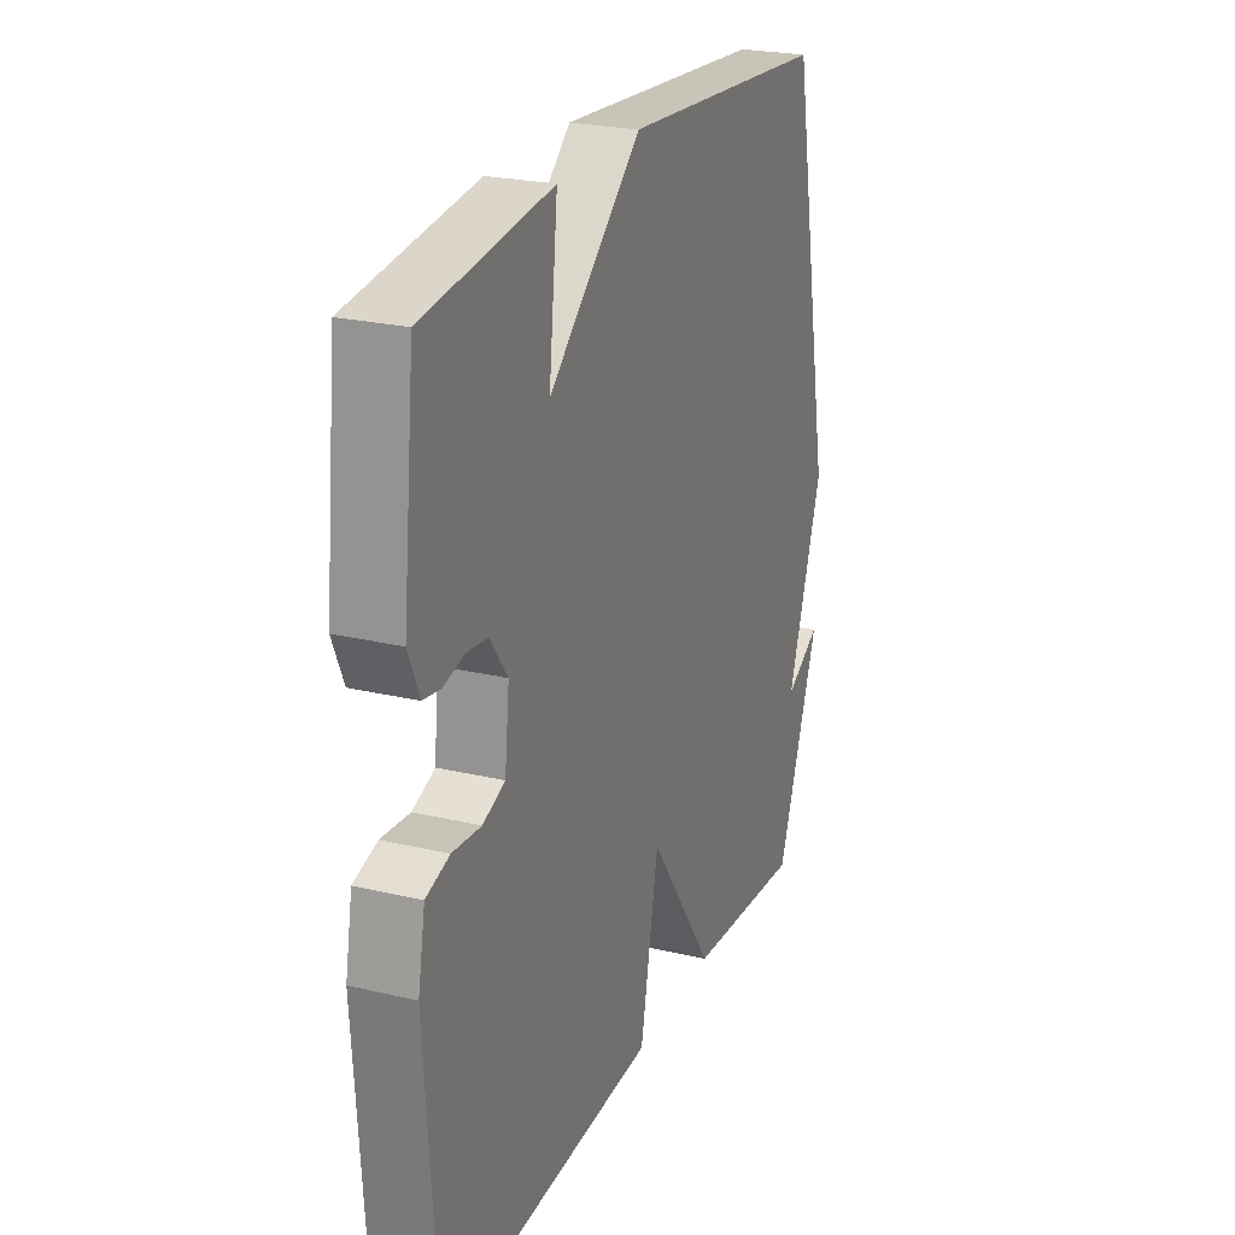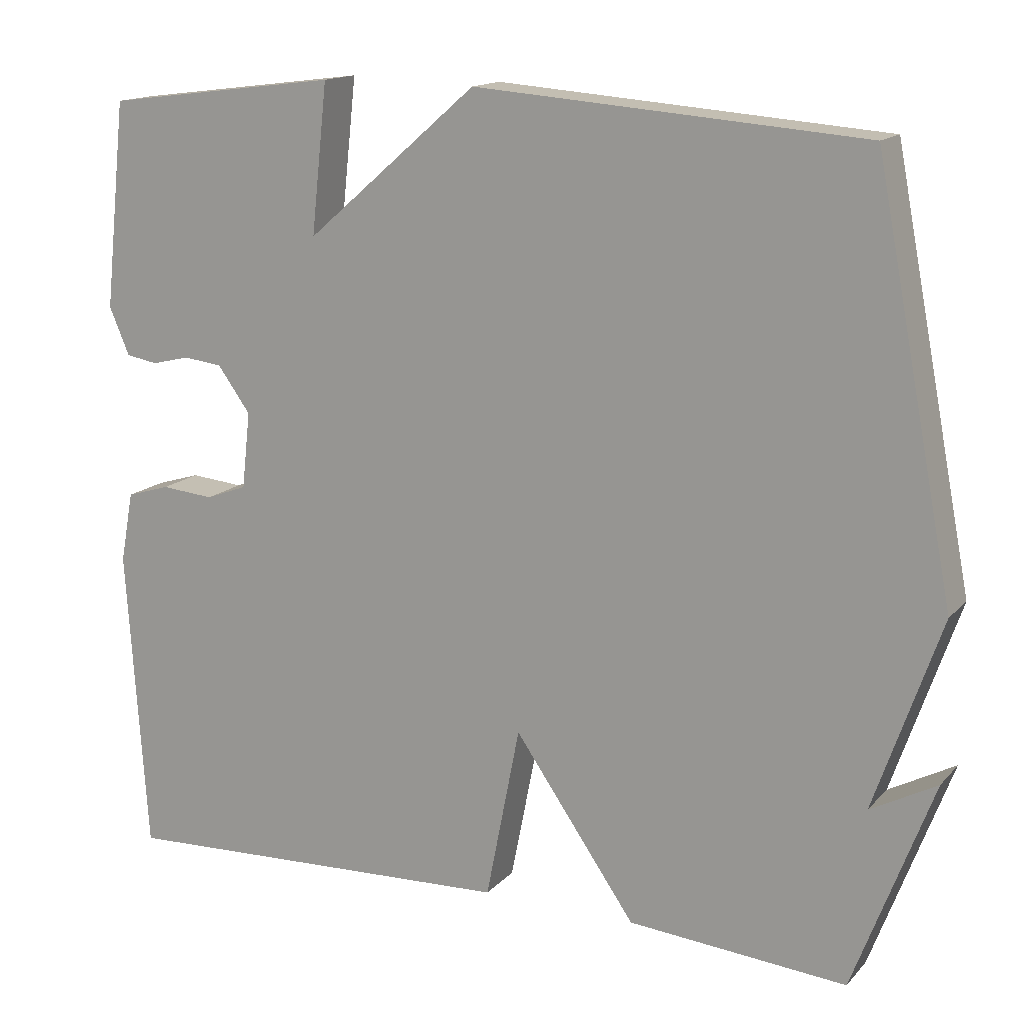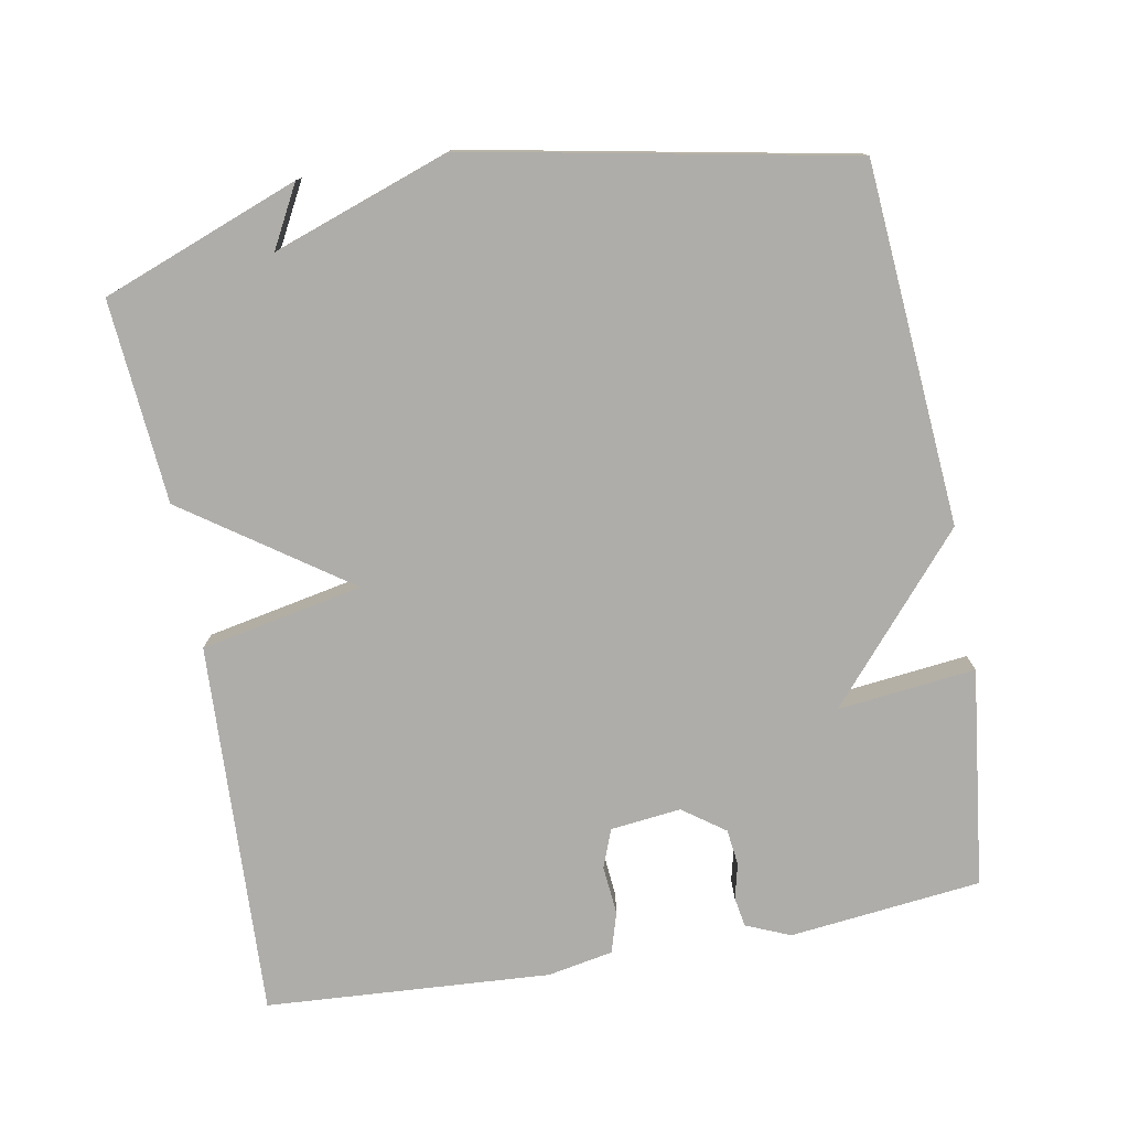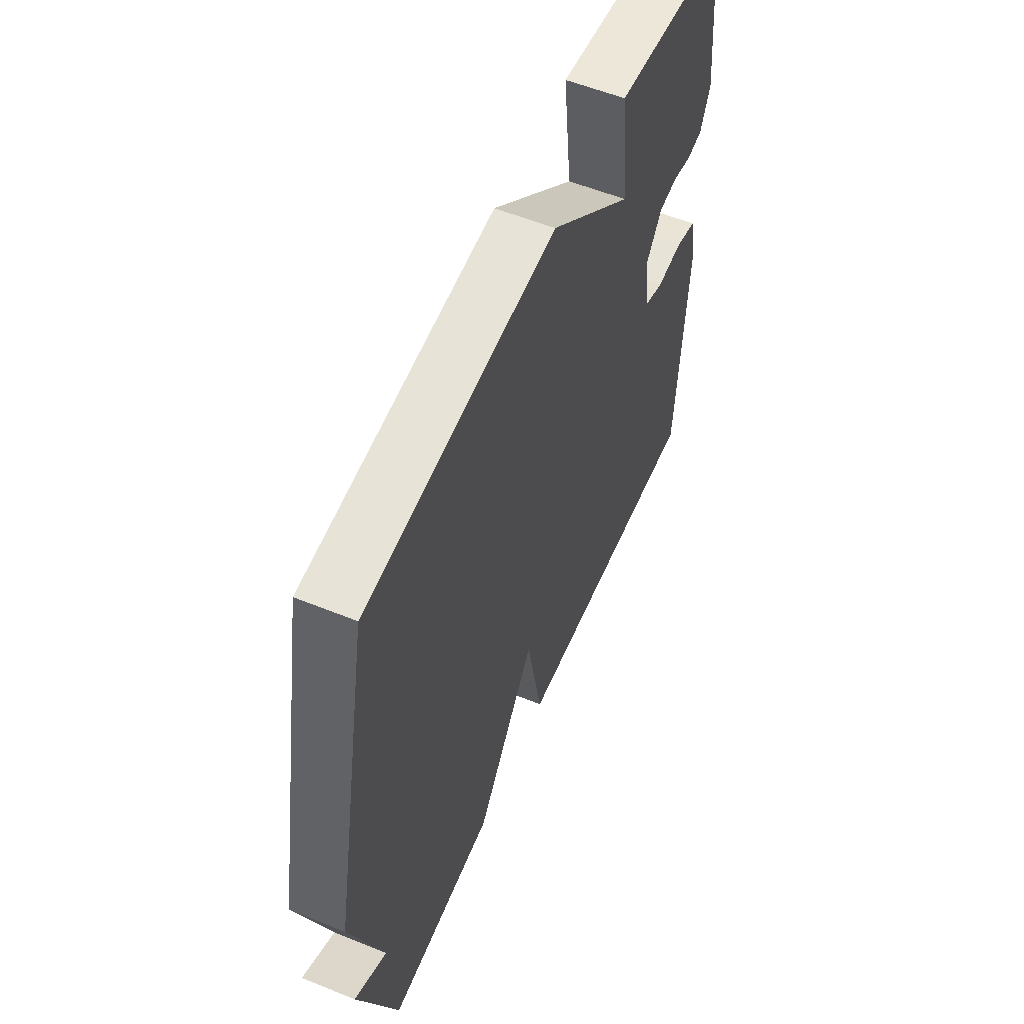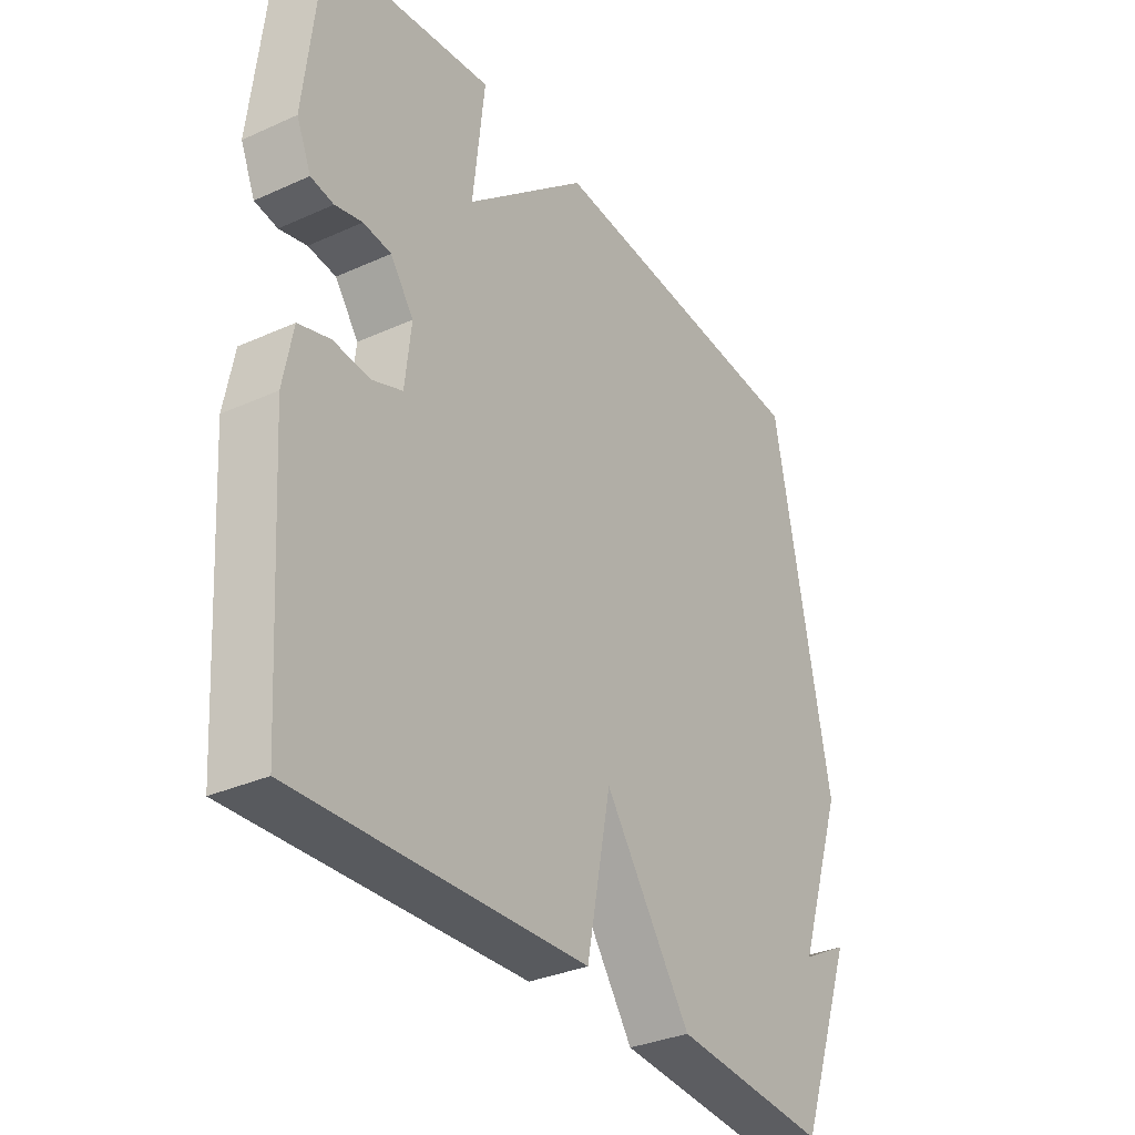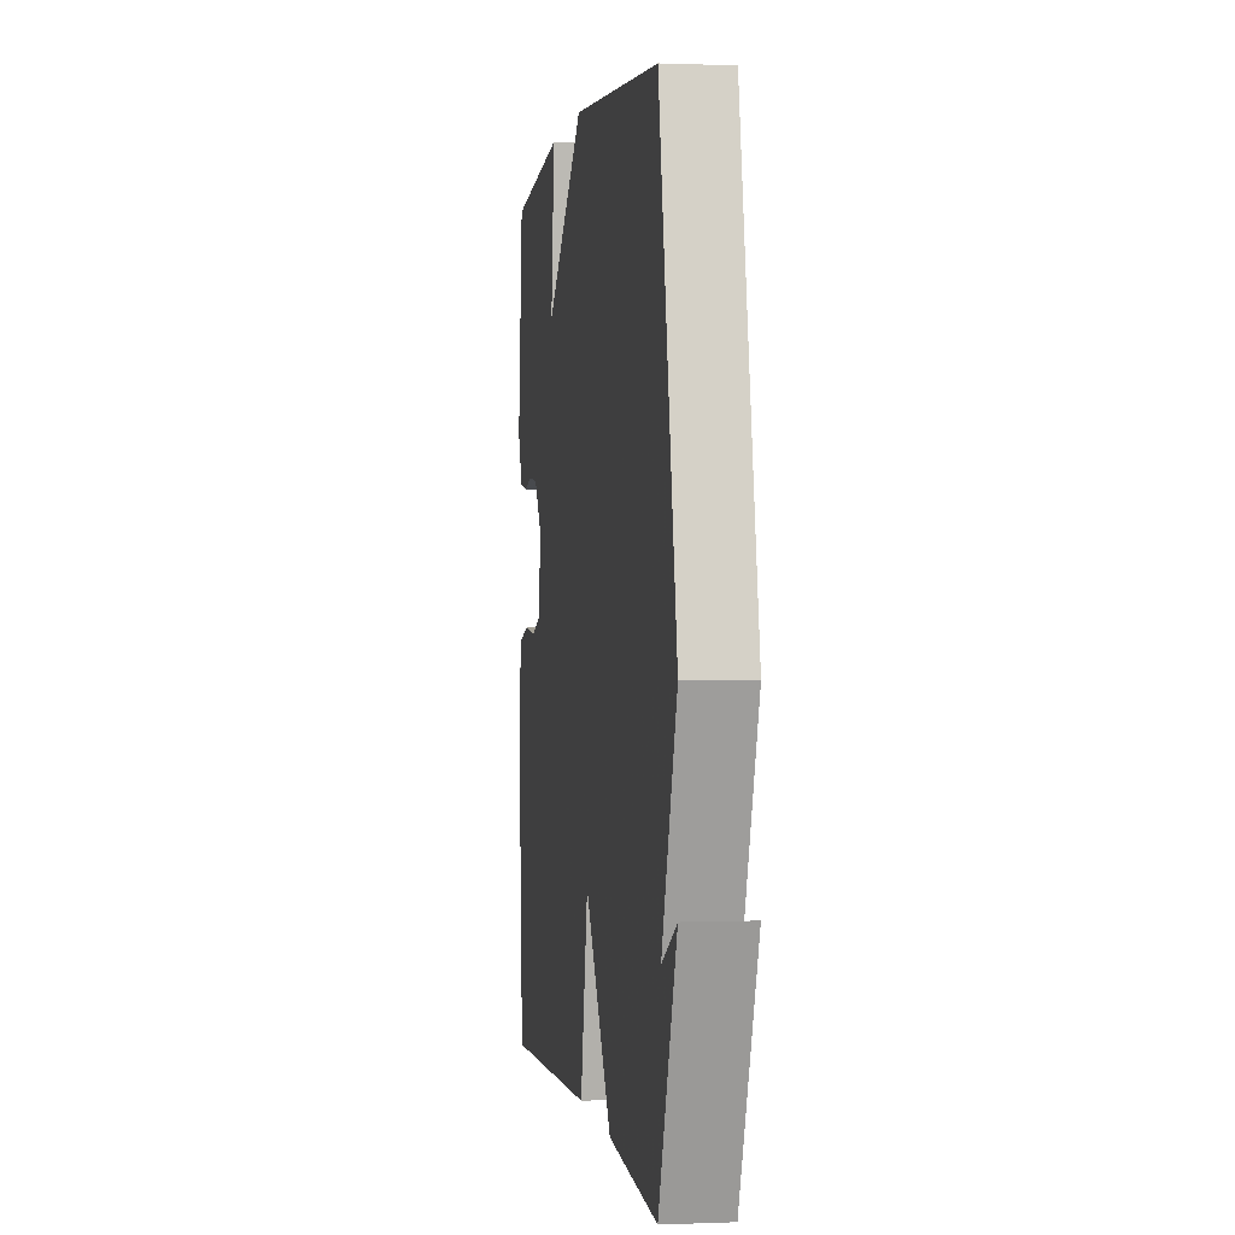
<metadata>
{"format":"obj","ext":"obj","renderer":"f3d","projection":"perspective","resolution":1024,"background":"white","views":[{"elev":24.1,"azim":111.4,"up":"+Z"},{"elev":15.1,"azim":-153.3,"up":"+Z"},{"elev":-77.3,"azim":-79.6,"up":"+Y"},{"elev":56.8,"azim":-67.1,"up":"+Z"},{"elev":-32.9,"azim":121.9,"up":"+Z"},{"elev":0.6,"azim":-98.6,"up":"+Z"}]}
</metadata>
<code>
v -0.5 0.07 0.5
v -0.002 0.07 0.538
v 0.219 0.07 0.347
v 0.198 0.07 0.538
v 0.5 0.07 0.5
v 0.529 0.07 0.234
v 0.503 0.07 0.173
v 0.462 0.07 0.166
v 0.413 0.07 0.178
v 0.363 0.07 0.172
v 0.321 0.07 0.114
v 0.332 0.07 0.016
v 0.385 0.07 -0.004
v 0.453 0.07 0.002
v 0.509 0.07 -0.015
v 0.526 0.07 -0.106
v 0.5 0.07 -0.5
v -0.019 0.07 -0.477
v -0.063 0.07 -0.253
v -0.219 0.07 -0.477
v -0.5 0.07 -0.5
v -0.602 0.07 -0.227
v -0.517 0.07 -0.273
v -0.602 0.07 -0.027
v -0.5 0 0.5
v -0.002 0 0.538
v 0.219 0 0.347
v 0.198 0 0.538
v 0.5 0 0.5
v 0.529 0 0.234
v 0.503 0 0.173
v 0.462 0 0.166
v 0.413 0 0.178
v 0.363 0 0.172
v 0.321 0 0.114
v 0.332 0 0.016
v 0.385 0 -0.004
v 0.453 0 0.002
v 0.509 0 -0.015
v 0.526 0 -0.106
v 0.5 0 -0.5
v -0.019 0 -0.477
v -0.063 0 -0.253
v -0.219 0 -0.477
v -0.5 0 -0.5
v -0.602 0 -0.227
v -0.517 0 -0.273
v -0.602 0 -0.027
f 1 2 3
f 24 1 3
f 23 24 3
f 20 21 22 23
f 19 20 23 3
f 17 18 19
f 16 17 19
f 15 16 19
f 14 15 19
f 13 14 19
f 12 13 19
f 11 12 19 3
f 3 4 5
f 11 3 5
f 10 11 5
f 9 10 5 6
f 6 7 8 9
f 27 26 25
f 27 25 48
f 27 48 47
f 47 46 45 44
f 27 47 44 43
f 43 42 41
f 43 41 40
f 43 40 39
f 43 39 38
f 43 38 37
f 43 37 36
f 27 43 36 35
f 29 28 27
f 29 27 35
f 29 35 34
f 30 29 34 33
f 33 32 31 30
f 1 25 26 2
f 2 26 27 3
f 3 27 28 4
f 4 28 29 5
f 5 29 30 6
f 6 30 31 7
f 7 31 32 8
f 8 32 33 9
f 9 33 34 10
f 10 34 35 11
f 11 35 36 12
f 12 36 37 13
f 13 37 38 14
f 14 38 39 15
f 15 39 40 16
f 16 40 41 17
f 17 41 42 18
f 18 42 43 19
f 19 43 44 20
f 20 44 45 21
f 21 45 46 22
f 22 46 47 23
f 23 47 48 24
f 24 48 25 1

</code>
